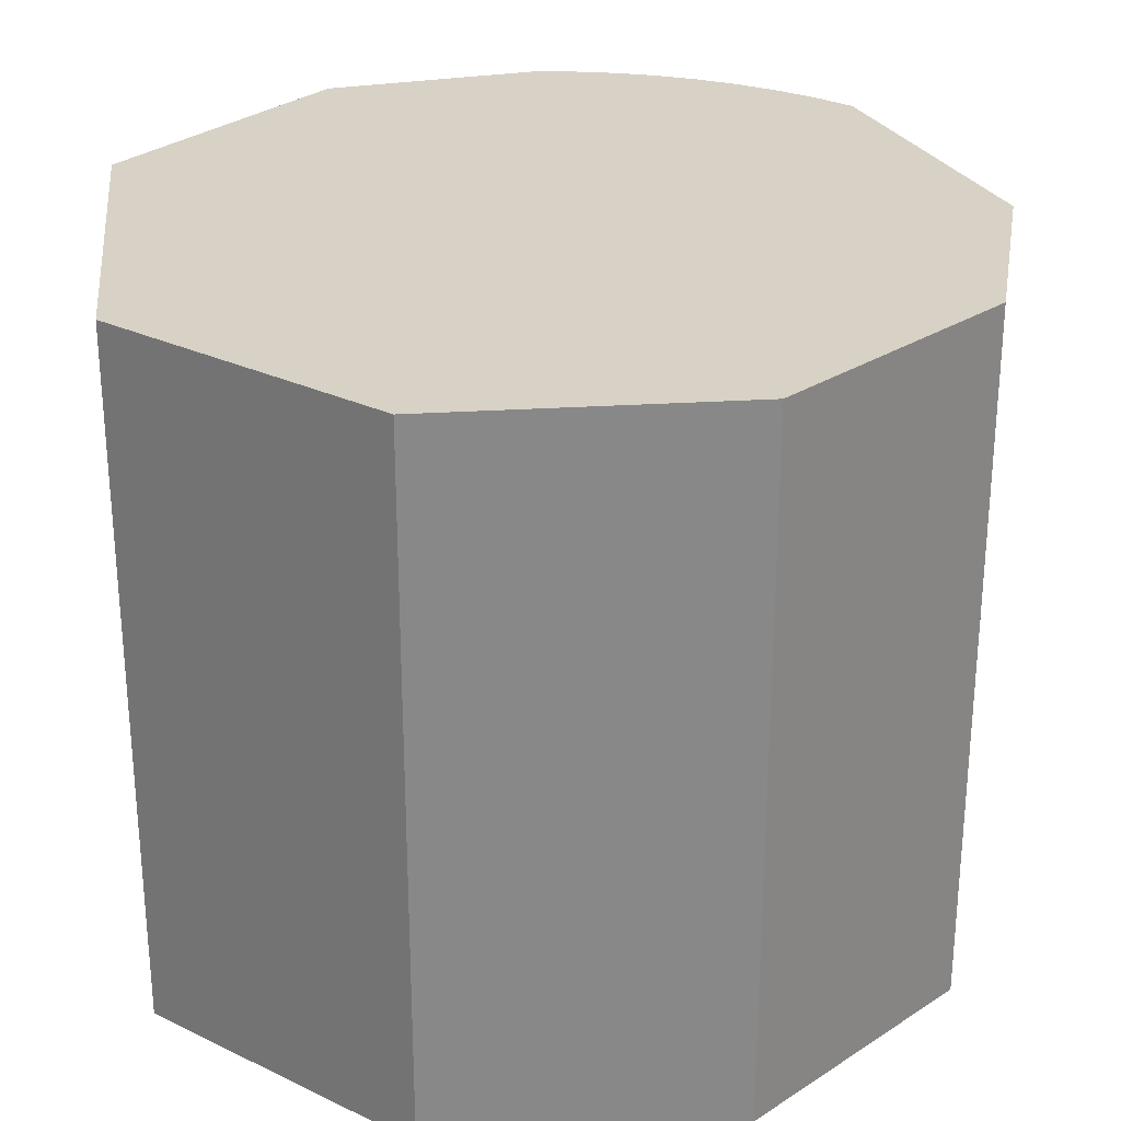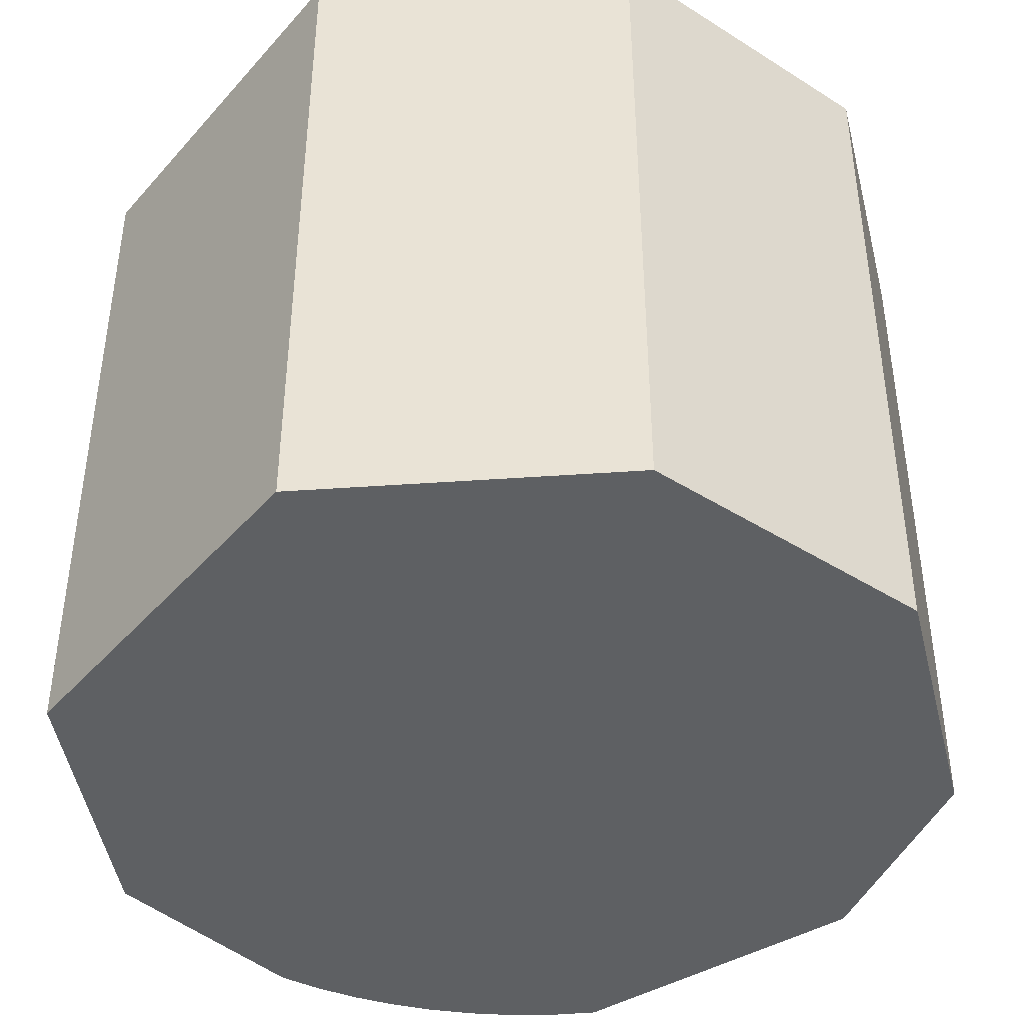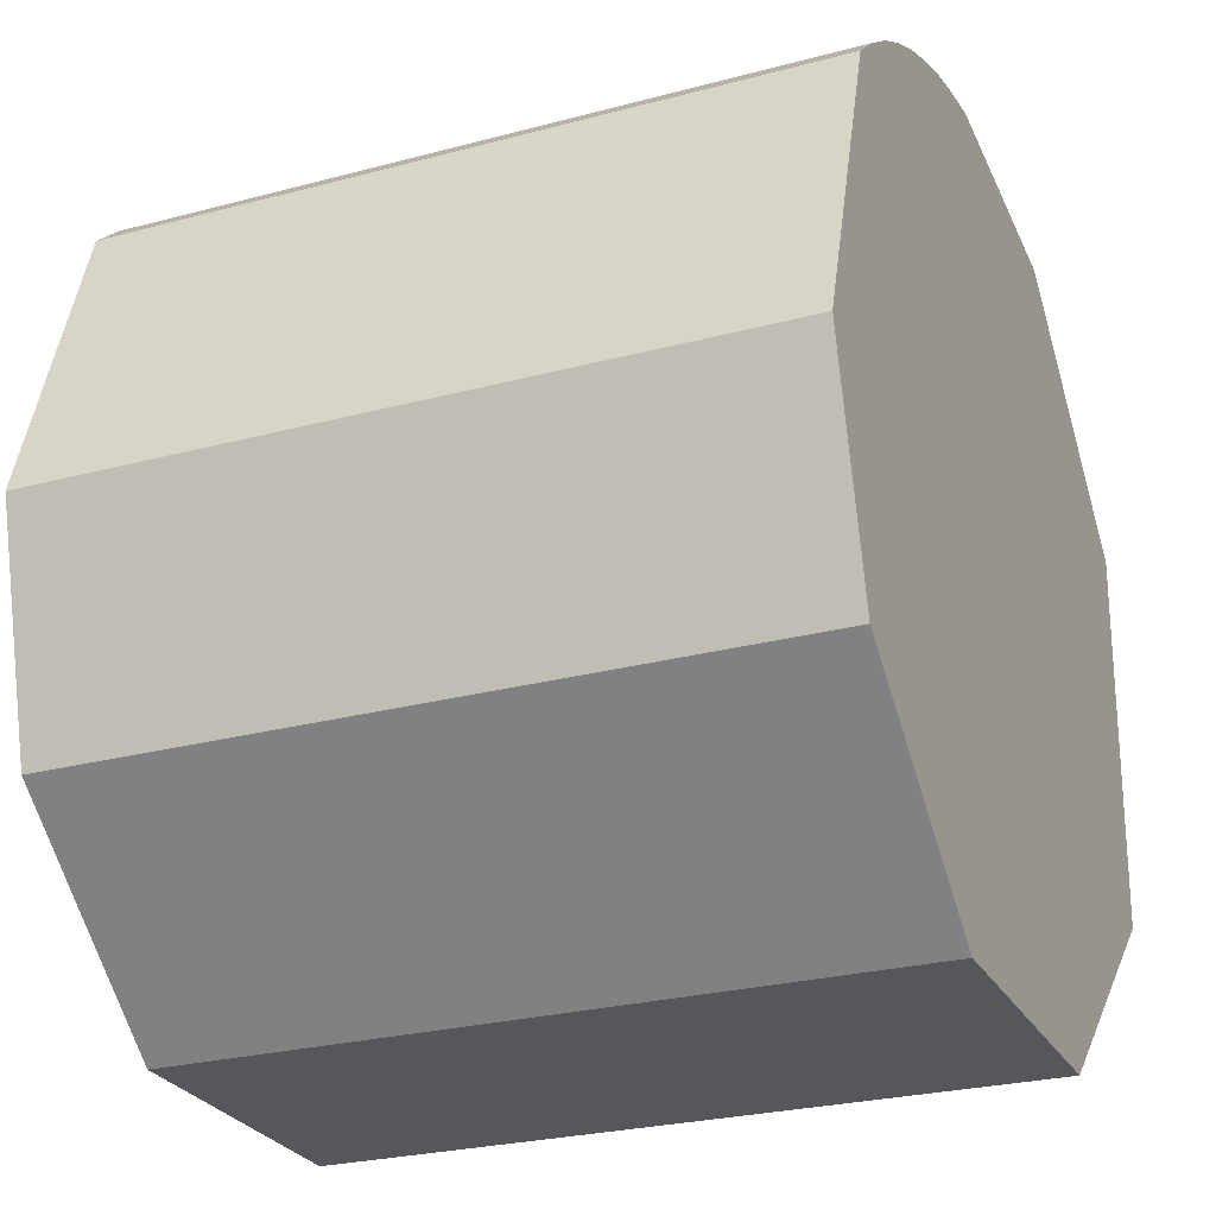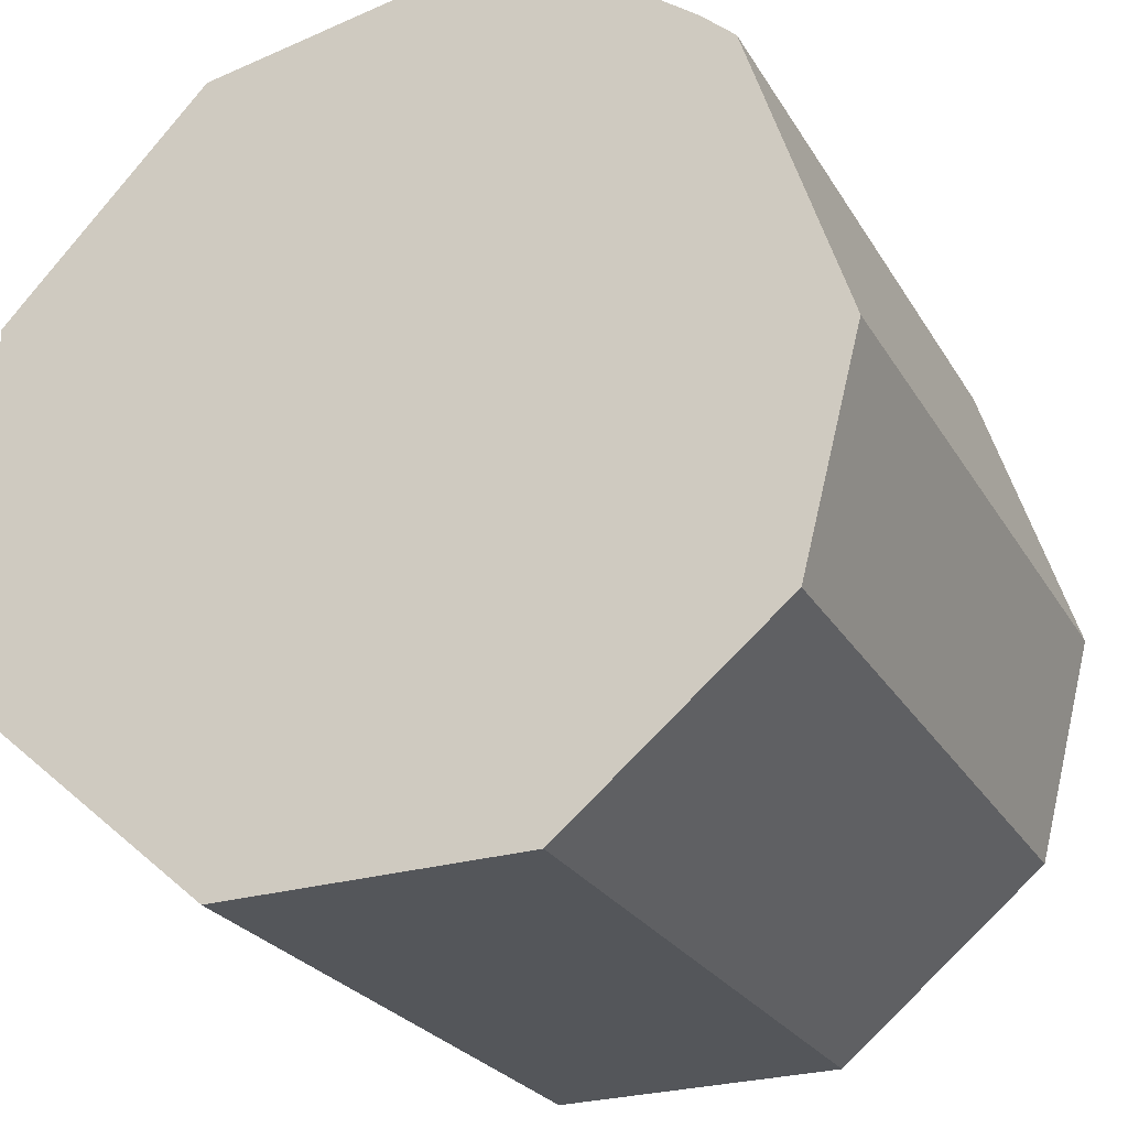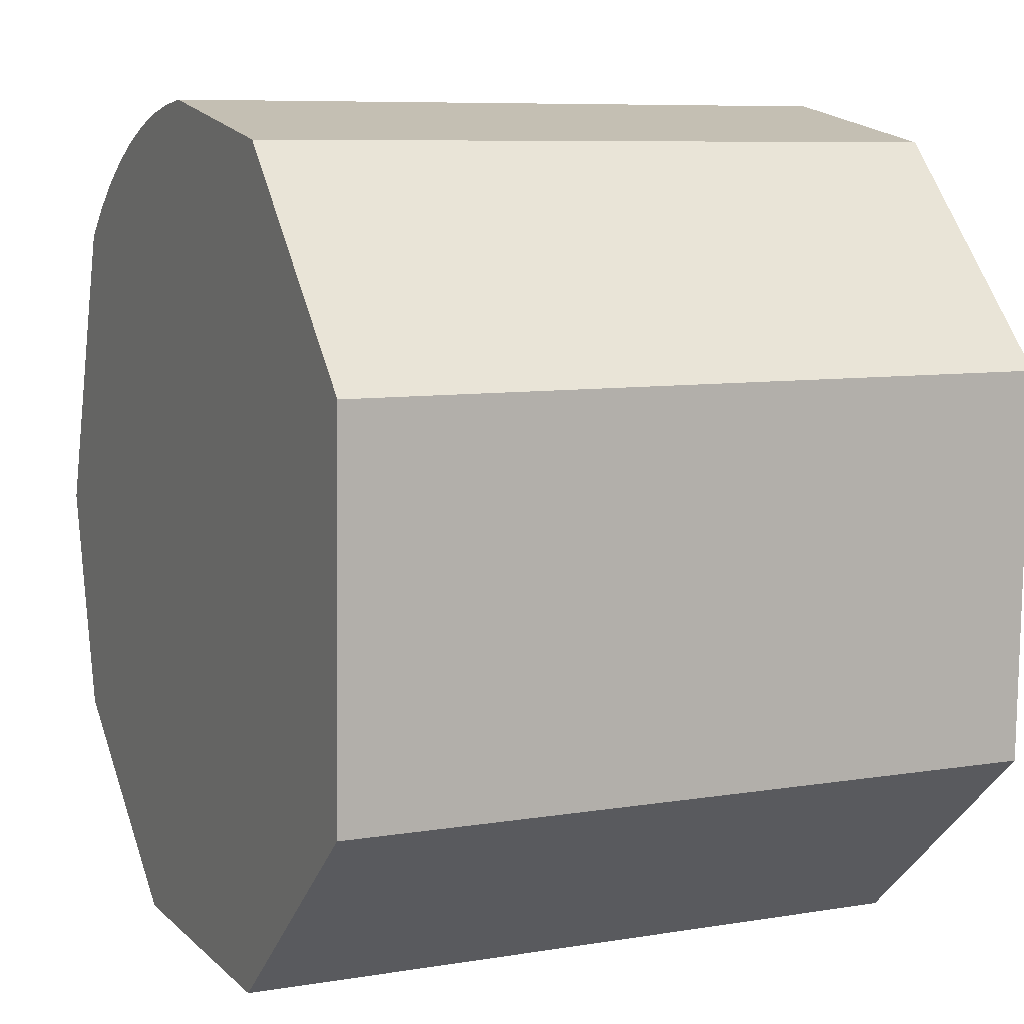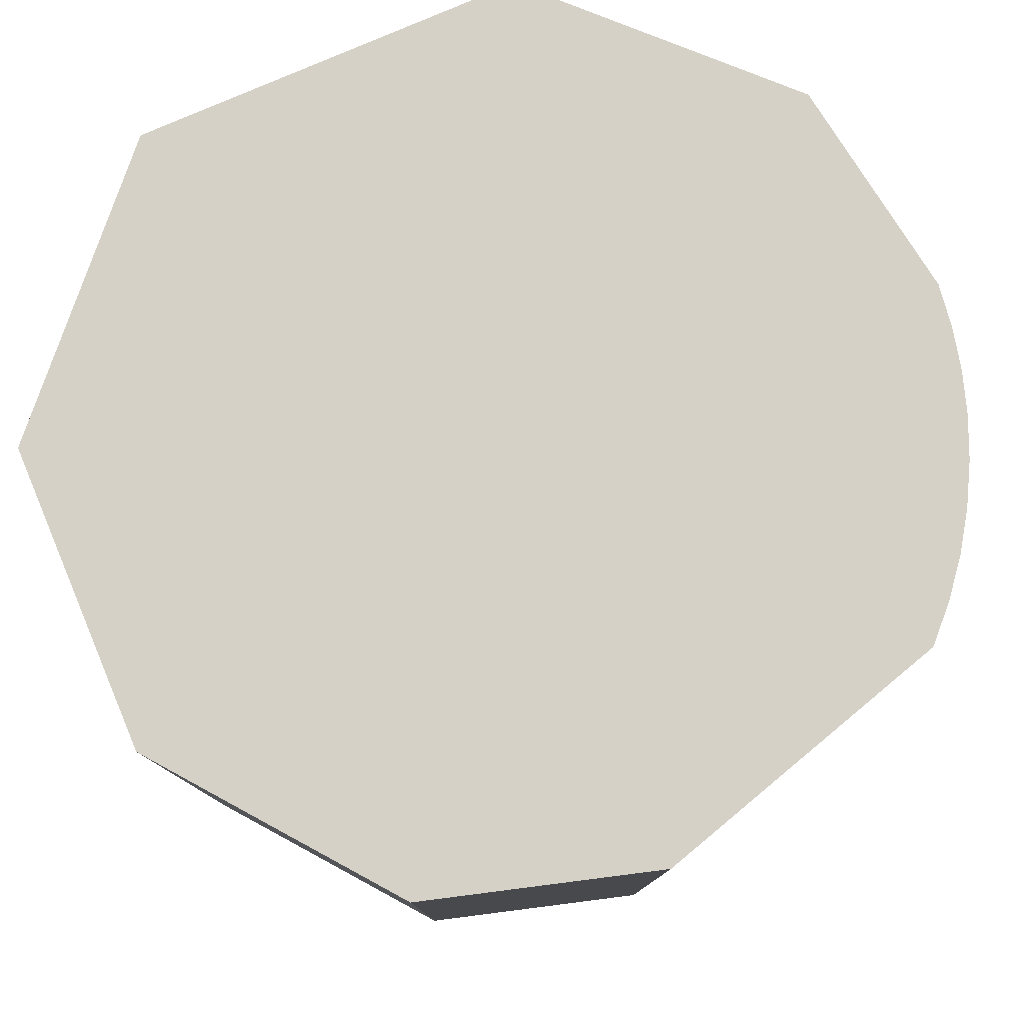
<metadata>
{"format":"obj","ext":"obj","renderer":"f3d","projection":"perspective","resolution":1024,"background":"white","views":[{"elev":27.6,"azim":175.4,"up":"+Y"},{"elev":-42.5,"azim":143.9,"up":"+Y"},{"elev":-25.9,"azim":-66.9,"up":"+Z"},{"elev":-25.1,"azim":-156.1,"up":"+Z"},{"elev":7.8,"azim":65.0,"up":"+Z"},{"elev":79.5,"azim":-111.7,"up":"+Y"}]}
</metadata>
<code>
v  2.373 6.129 -3.522
v  7.07 6.129 -1.761
v  4.989 6.129 -3.564
v  7.165 6.129 1.549
v  0.504 6.129 -1.961
v  5.38 6.129 3.425
v  0 6.129 3.753e-16
v  0.835 6.129 2.566
v  3.517 6.129 3.774
v  3.155 6.129 3.735
v  2.797 6.129 3.665
v  2.446 6.129 3.563
v  1.12 6.129 2.825
v  2.105 6.129 3.431
v  1.429 6.129 3.057
v  1.758 6.129 3.259
v  1.12 -1.73e-16 2.825
v  1.429 -1.872e-16 3.057
v  1.758 -1.996e-16 3.259
v  2.105 -2.101e-16 3.431
v  0.835 -1.571e-16 2.566
v  2.446 -2.182e-16 3.563
v  2.797 -2.244e-16 3.665
v  3.155 -2.287e-16 3.735
v  3.517 -2.311e-16 3.774
v  5.38 -2.097e-16 3.425
v  7.165 -9.485e-17 1.549
v  7.07 1.078e-16 -1.761
v  4.989 2.182e-16 -3.564
v  2.373 2.157e-16 -3.522
v  0.504 1.201e-16 -1.961
v  0 0 0
g defaultobject
f 1 2 3
f 2 1 4
f 4 1 5
f 4 5 6
f 6 5 7
f 6 7 8
f 6 8 9
f 9 8 10
f 10 8 11
f 11 8 12
f 12 8 13
f 12 13 14
f 14 13 15
f 14 15 16
f 17 15 13
f 15 17 18
f 18 16 15
f 16 18 19
f 19 14 16
f 14 19 20
f 21 13 8
f 13 21 17
f 20 12 14
f 12 20 22
f 22 11 12
f 11 22 23
f 23 10 11
f 10 23 24
f 24 9 10
f 9 24 25
f 25 6 9
f 6 25 26
f 26 4 6
f 4 26 27
f 27 2 4
f 2 27 28
f 28 3 2
f 3 28 29
f 29 1 3
f 1 29 30
f 30 5 1
f 5 30 31
f 31 7 5
f 7 31 32
f 32 8 7
f 8 32 21
f 28 30 29
f 30 28 27
f 30 27 31
f 31 27 26
f 31 26 32
f 32 26 25
f 32 25 21
f 21 25 24
f 21 24 23
f 21 23 22
f 21 22 20
f 21 20 19
f 21 19 18
f 21 18 17

</code>
